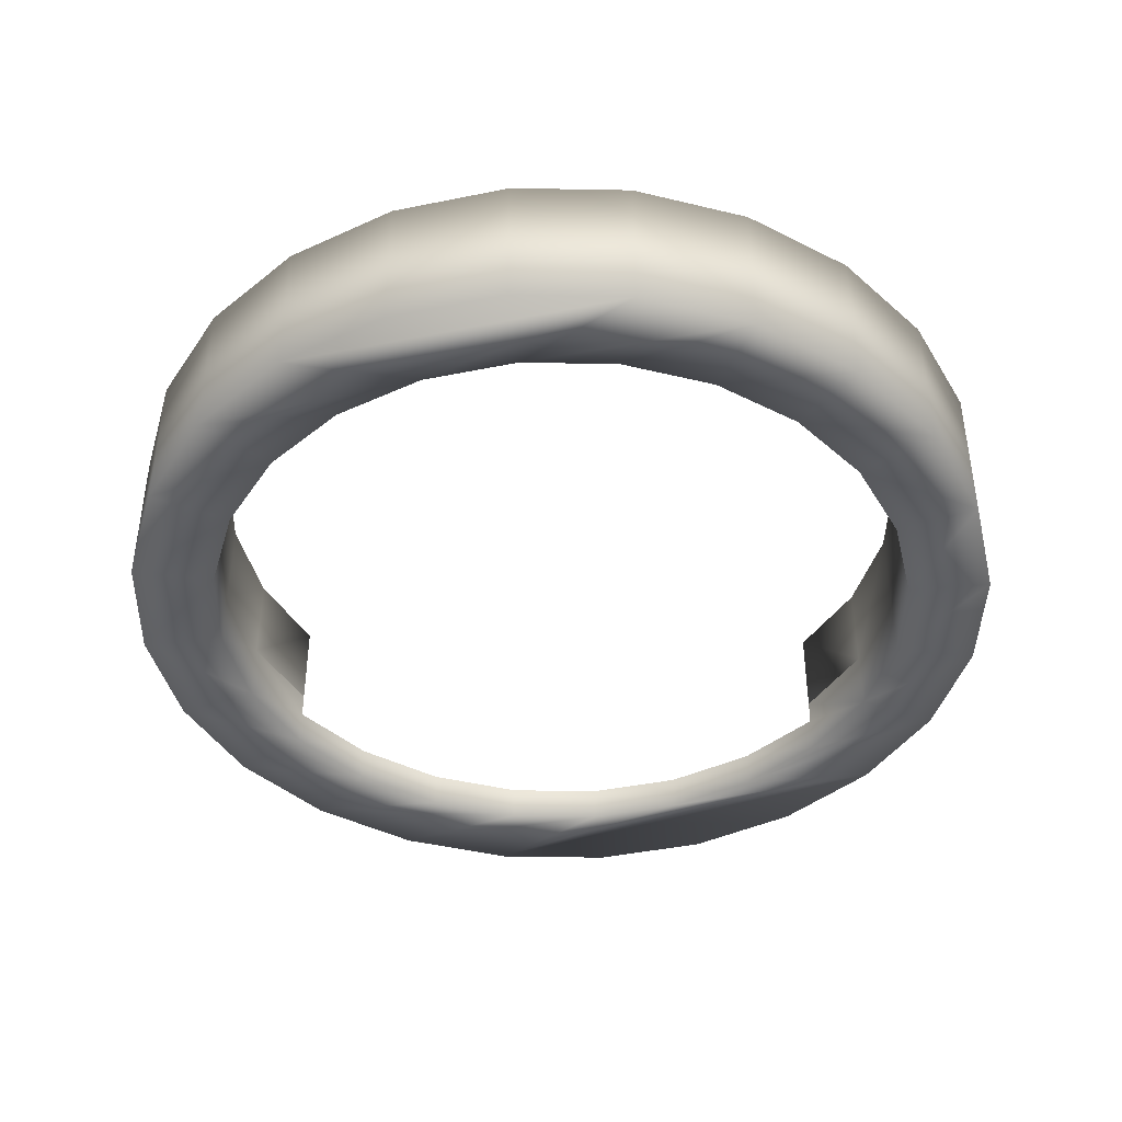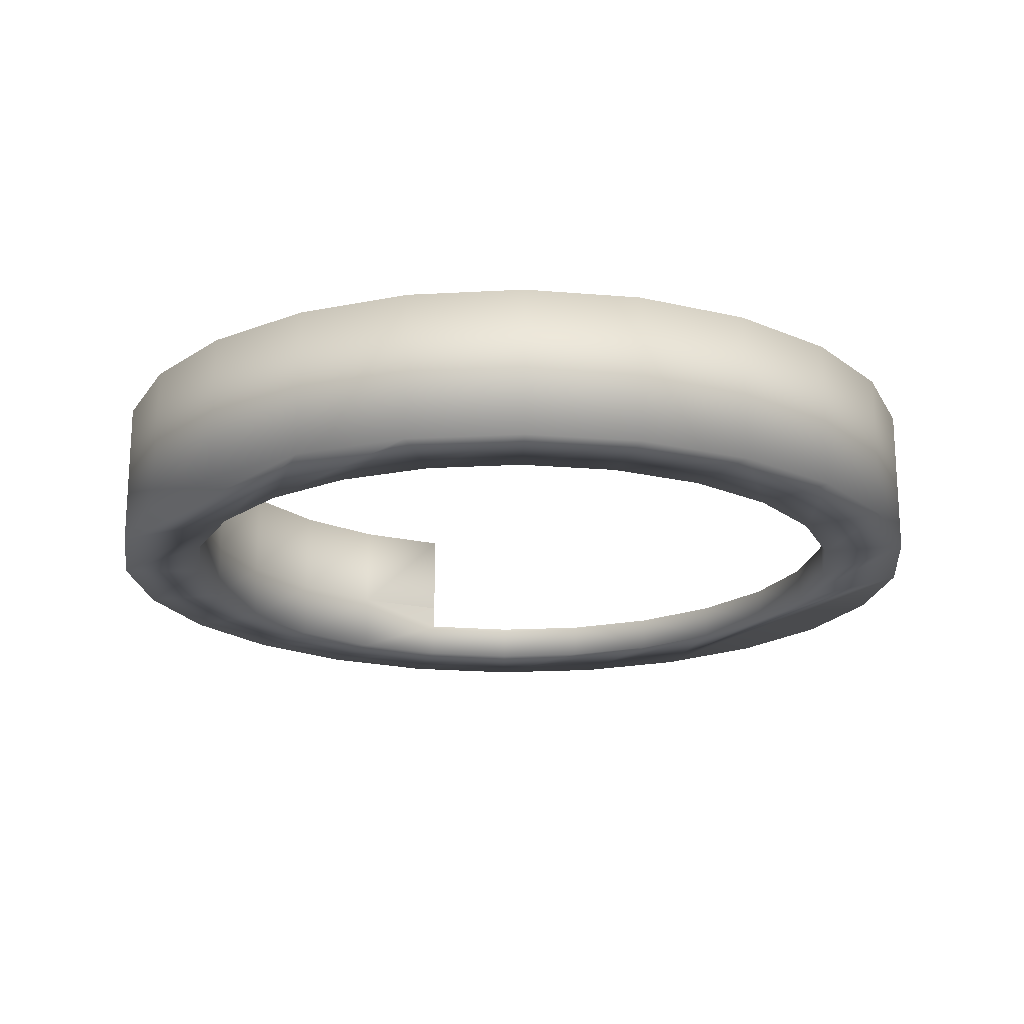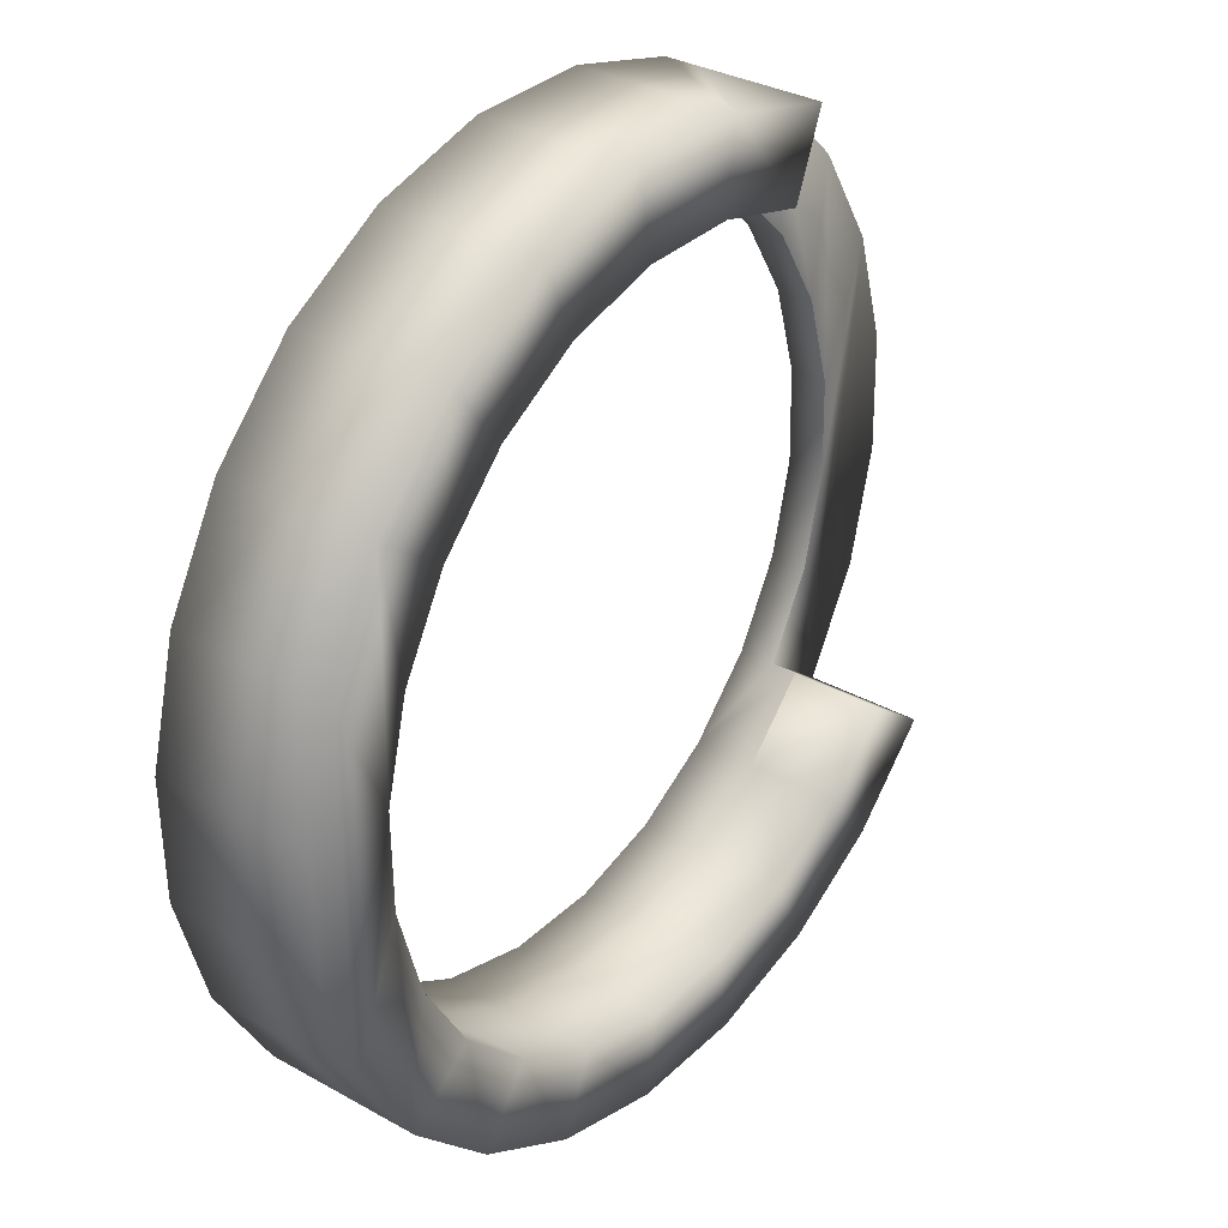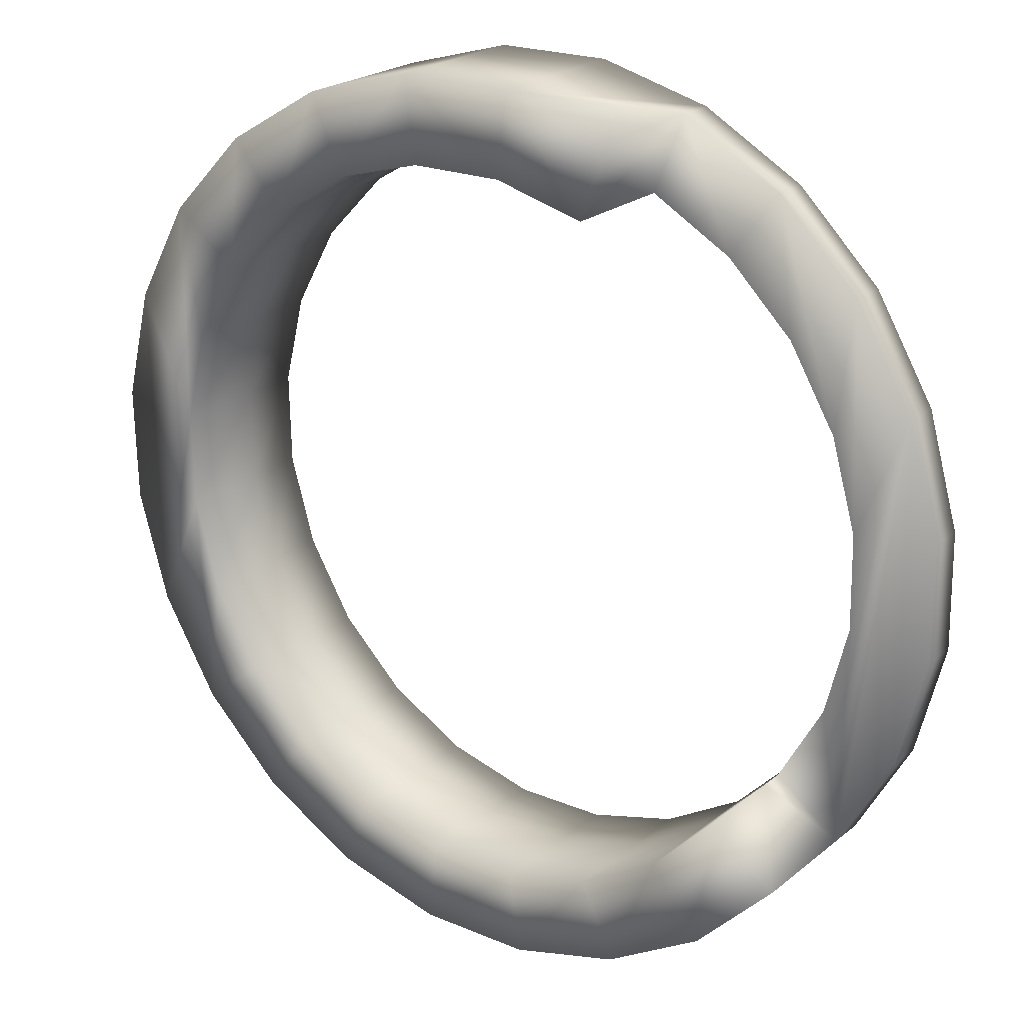
<metadata>
{"format":"obj","ext":"obj","renderer":"f3d","projection":"perspective","resolution":1024,"background":"white","views":[{"elev":-42.1,"azim":104.8,"up":"+Y"},{"elev":-19.2,"azim":142.0,"up":"+Y"},{"elev":32.2,"azim":128.1,"up":"+Z"},{"elev":23.0,"azim":-143.1,"up":"+Z"}]}
</metadata>
<code>
o group_0.001_ID19
v -0.4859 0.1714 -1.142
v -0.2959 0.1016 -0.9593
v -0.4859 0.1016 -1.142
v -0.2959 0.1714 -0.9593
v -0.6221 0.1016 -1.368
v -0.6221 0.1714 -1.368
v -0.6364 0.1714 -2.142
v -0.6951 0.1714 -1.622
v -0.6999 0.1714 -1.886
v -0.5087 0.1714 -2.373
v -0.3255 0.1714 -2.563
v -0.09949 0.1714 -2.699
v -0.065 0.1714 -0.8316
v 0.1541 0.1714 -2.772
v 0.1911 0.1714 -0.768
v 0.4179 0.1714 -2.777
v 0.4549 0.1714 -0.7729
v 0.674 0.1714 -2.713
v 0.7085 0.1714 -0.8458
v 0.905 0.1714 -2.586
v 0.9346 0.1714 -0.982
v 1.095 0.1714 -2.403
v 1.118 0.1714 -1.172
v 1.231 0.1714 -2.176
v 1.245 0.1714 -1.403
v 1.304 0.1714 -1.923
v 1.309 0.1714 -1.659
v -0.065 0.1016 -0.8316
v -0.6951 0.1016 -1.622
v -0.6999 0.1016 -1.886
v -0.6364 0.1016 -2.142
v -0.5087 0.1016 -2.373
f 15 14 16
f 15 16 17
f 17 16 18
f 17 18 19
f 19 18 20
f 19 20 21
f 21 20 22
f 21 22 23
f 23 22 24
f 23 24 25
f 25 24 26
f 25 26 27
f 1 2 3
f 2 1 4
f 5 1 3
f 1 5 6
f 7 8 9
f 8 7 6
f 6 7 10
f 6 10 1
f 1 10 11
f 1 11 4
f 4 11 12
f 4 12 13
f 13 12 14
f 13 14 15
f 4 28 2
f 28 4 13
f 29 6 5
f 6 29 8
f 30 8 29
f 8 30 9
f 31 9 30
f 9 31 7
f 32 7 31
f 7 32 10
o group_0_ID4
v -0.065 0.4254 -0.8316
v -0.1505 0.1016 -0.614
v -0.1505 0.4254 -0.614
v -0.065 0.1016 -0.8316
v -0.065 0.1714 -0.8316
v -0.065 0.1714 -0.8316
v -0.065 0.4254 -0.8316
v -0.065 0.1016 -0.8316
v -0.1505 0.1016 -0.614
v -0.1505 0.4254 -0.614
v 0.1649 0.4254 -0.5357
v 0.1911 0.4254 -0.768
v 0.4897 0.4254 -0.5417
v 0.4549 0.4254 -0.7729
v 0.7085 0.4254 -0.8458
v 0.802 0.4254 -0.6316
v 0.9346 0.4254 -0.982
v 1.08 0.4254 -0.7992
v 1.118 0.4254 -1.172
v 1.306 0.4254 -1.033
v 1.245 0.4254 -1.403
v 1.309 0.4254 -1.659
v 1.463 0.4254 -1.317
v 1.445 0.4254 -2.27
v 1.535 0.4254 -1.958
v 1.541 0.4254 -1.633
v -0.5087 0.4254 -2.373
v -0.4712 0.4254 -2.746
v -0.6967 0.4254 -2.512
v -0.3255 0.4254 -2.563
v -0.1929 0.4254 -2.913
v -0.09949 0.4254 -2.699
v 0.1193 0.4254 -3.003
v 0.1541 0.4254 -2.772
v 0.4442 0.4254 -3.009
v 0.4179 0.4254 -2.777
v 0.674 0.4254 -2.713
v 0.7595 0.4254 -2.931
v 0.905 0.4254 -2.586
v 1.044 0.4254 -2.774
v 1.095 0.4254 -2.403
v 1.278 0.4254 -2.548
v 1.231 0.4254 -2.176
v 1.304 0.4254 -1.923
v 1.309 0.4254 -1.659
v 1.304 0.4254 -1.923
v 1.445 0.4254 -2.27
v 1.278 0.4254 -2.548
v 1.231 0.4254 -2.176
v 1.095 0.4254 -2.403
v 1.044 0.4254 -2.774
v 0.905 0.4254 -2.586
v 0.7595 0.4254 -2.931
v 0.674 0.4254 -2.713
v 0.4442 0.4254 -3.009
v 0.4179 0.4254 -2.777
v 0.1541 0.4254 -2.772
v 0.1193 0.4254 -3.003
v -0.09949 0.4254 -2.699
v -0.1929 0.4254 -2.913
v -0.3255 0.4254 -2.563
v -0.4712 0.4254 -2.746
v -0.5087 0.4254 -2.373
v -0.6967 0.4254 -2.512
v 1.541 0.4254 -1.633
v 1.463 0.4254 -1.317
v 1.535 0.4254 -1.958
v 1.306 0.4254 -1.033
v 1.245 0.4254 -1.403
v 1.118 0.4254 -1.172
v 1.08 0.4254 -0.7992
v 0.9346 0.4254 -0.982
v 0.802 0.4254 -0.6316
v 0.7085 0.4254 -0.8458
v 0.4897 0.4254 -0.5417
v 0.4549 0.4254 -0.7729
v 0.1911 0.4254 -0.768
v 0.1649 0.4254 -0.5357
v 0.1911 0.1714 -0.768
v 0.1911 0.1714 -0.768
v -0.065 0.1016 -0.8316
v 0.1911 -0 -0.768
v -0.065 -0 -0.8316
v 0.1911 0.1714 -0.768
v -0.065 0.1714 -0.8316
v -0.065 0.1714 -0.8316
v -0.065 0.1016 -0.8316
v 0.1911 0.1714 -0.768
v 0.1911 -0 -0.768
v -0.065 -0 -0.8316
v -0.8363 0.1016 -1.275
v -0.6951 0.1016 -1.622
v -0.6999 0.1016 -1.886
v -0.6687 0.1016 -0.9967
v -0.6221 0.1016 -1.368
v -0.4348 0.1016 -0.7712
v -0.4859 0.1016 -1.142
v -0.2959 0.1016 -0.9593
v -0.9262 0.1016 -1.587
v -0.8539 0.1016 -2.227
v -0.9322 0.1016 -1.912
v -0.6967 0.1016 -2.512
v -0.6364 0.1016 -2.142
v -0.5087 0.1016 -2.373
v -0.5087 0.1016 -2.373
v -0.6364 0.1016 -2.142
v -0.6967 0.1016 -2.512
v -0.6999 0.1016 -1.886
v -0.8363 0.1016 -1.275
v -0.8539 0.1016 -2.227
v -0.9262 0.1016 -1.587
v -0.9322 0.1016 -1.912
v -0.2959 0.1016 -0.9593
v -0.4348 0.1016 -0.7712
v -0.4859 0.1016 -1.142
v -0.6221 0.1016 -1.368
v -0.6687 0.1016 -0.9967
v -0.6951 0.1016 -1.622
v -0.1505 -0 -0.614
v 0.1649 -0 -0.5357
v -0.1505 -0 -0.614
v 0.1649 -0 -0.5357
v 0.4897 -0 -0.5417
v 0.4897 -0 -0.5417
v 0.802 -0 -0.6316
v 0.802 -0 -0.6316
v 1.08 -0 -0.7992
v 1.08 -0 -0.7992
v 1.306 -0 -1.033
v 1.306 -0 -1.033
v 1.463 -0 -1.317
v 1.463 -0 -1.317
v 1.541 -0 -1.633
v 1.541 -0 -1.633
v 1.535 -0 -1.958
v 1.535 -0 -1.958
v 1.445 -0 -2.27
v 1.445 -0 -2.27
v 1.278 -0 -2.548
v 1.278 -0 -2.548
v 1.044 -0 -2.774
v 1.044 -0 -2.774
v 0.7595 -0 -2.931
v 0.7595 -0 -2.931
v 0.4442 -0 -3.009
v 0.4442 -0 -3.009
v 0.1193 -0 -3.003
v 0.1193 -0 -3.003
v -0.1929 -0 -2.913
v -0.1929 -0 -2.913
v -0.4712 -0 -2.746
v -0.4712 -0 -2.746
v -0.6967 -0 -2.512
v -0.6967 -0 -2.512
v -0.5087 0.1714 -2.373
v -0.5087 0.1714 -2.373
v -0.3255 0.1714 -2.563
v -0.3255 0.1714 -2.563
v -0.09949 0.1714 -2.699
v -0.09949 0.1714 -2.699
v 0.1541 0.1714 -2.772
v 0.1541 0.1714 -2.772
v 0.4179 0.1714 -2.777
v 0.4179 0.1714 -2.777
v 0.674 0.1714 -2.713
v 0.674 0.1714 -2.713
v 0.905 0.1714 -2.586
v 0.905 0.1714 -2.586
v 1.095 0.1714 -2.403
v 1.095 0.1714 -2.403
v 1.231 0.1714 -2.176
v 1.231 0.1714 -2.176
v 1.304 0.1714 -1.923
v 1.304 0.1714 -1.923
v 1.309 0.1714 -1.659
v 1.309 0.1714 -1.659
v 1.245 0.1714 -1.403
v 1.245 0.1714 -1.403
v 1.118 0.1714 -1.172
v 1.118 0.1714 -1.172
v 0.9346 0.1714 -0.982
v 0.9346 0.1714 -0.982
v 0.7085 0.1714 -0.8458
v 0.7085 0.1714 -0.8458
v 0.4549 0.1714 -0.7729
v 0.4549 0.1714 -0.7729
v -0.2959 0.1016 -0.9593
v -0.2959 -0 -0.9593
v -0.2959 0.1016 -0.9593
v -0.2959 -0 -0.9593
v 0.4549 -0 -0.7729
v 0.4549 0.1714 -0.7729
v 0.4549 0.1714 -0.7729
v 0.4549 -0 -0.7729
v -0.4859 0.1016 -1.142
v -0.4859 -0 -1.142
v -0.4859 0.1016 -1.142
v -0.4859 -0 -1.142
v -0.6221 -0 -1.368
v -0.6221 0.1016 -1.368
v -0.6221 0.1016 -1.368
v -0.6221 -0 -1.368
v -0.6951 -0 -1.622
v -0.6951 0.1016 -1.622
v -0.6951 0.1016 -1.622
v -0.6951 -0 -1.622
v -0.6999 -0 -1.886
v -0.6999 0.1016 -1.886
v -0.6999 0.1016 -1.886
v -0.6999 -0 -1.886
v -0.6364 -0 -2.142
v -0.6364 0.1016 -2.142
v -0.6364 0.1016 -2.142
v -0.6364 -0 -2.142
v -0.5087 -0 -2.373
v -0.5087 0.1016 -2.373
v -0.5087 0.1016 -2.373
v -0.5087 -0 -2.373
v -0.8539 -0 -2.227
v -0.8539 -0 -2.227
v -0.9322 -0 -1.912
v -0.9322 -0 -1.912
v -0.9262 -0 -1.587
v -0.9262 -0 -1.587
v -0.8363 -0 -1.275
v -0.8363 -0 -1.275
v -0.6687 -0 -0.9967
v -0.6687 -0 -0.9967
v -0.4348 -0 -0.7712
v -0.4348 -0 -0.7712
v -0.3255 -0 -2.563
v -0.09949 -0 -2.699
v 0.1541 -0 -2.772
v 0.4179 -0 -2.777
v 0.674 -0 -2.713
v 0.905 -0 -2.586
v 1.095 -0 -2.403
v 1.231 -0 -2.176
v 1.304 -0 -1.923
v 1.309 -0 -1.659
v 0.7085 -0 -0.8458
v 0.9346 -0 -0.982
v 1.118 -0 -1.172
v 1.245 -0 -1.403
v 1.309 -0 -1.659
v 1.245 -0 -1.403
v 1.118 -0 -1.172
v 0.9346 -0 -0.982
v 0.7085 -0 -0.8458
v 1.304 -0 -1.923
v 1.231 -0 -2.176
v 1.095 -0 -2.403
v 0.905 -0 -2.586
v 0.674 -0 -2.713
v 0.4179 -0 -2.777
v 0.1541 -0 -2.772
v -0.09949 -0 -2.699
v -0.3255 -0 -2.563
v -0.5087 0.1714 -2.373
v -0.3255 0.1714 -2.563
v -0.3255 0.1714 -2.563
v -0.5087 0.1714 -2.373
v 0.4179 0.1714 -2.777
v 0.4179 0.1714 -2.777
v 0.674 0.1714 -2.713
v 0.674 0.1714 -2.713
v 1.095 0.1714 -2.403
v 1.095 0.1714 -2.403
v 1.231 0.1714 -2.176
v 1.231 0.1714 -2.176
v 1.304 0.1714 -1.923
v 1.304 0.1714 -1.923
v 1.309 0.1714 -1.659
v 1.309 0.1714 -1.659
v 1.245 0.1714 -1.403
v 1.245 0.1714 -1.403
f 33 34 35
f 34 33 36
f 36 33 37
f 43 33 35
f 33 43 44
f 44 43 45
f 44 45 46
f 46 45 47
f 47 45 48
f 47 48 49
f 49 48 50
f 49 50 51
f 51 50 52
f 51 52 53
f 53 52 54
f 54 52 55
f 54 55 56
f 56 55 57
f 57 55 58
f 59 60 61
f 60 59 62
f 60 62 63
f 63 62 64
f 63 64 65
f 65 64 66
f 65 66 67
f 67 66 68
f 67 68 69
f 67 69 70
f 70 69 71
f 70 71 72
f 72 71 73
f 72 73 74
f 74 73 75
f 74 75 76
f 74 76 56
f 56 76 54
f 33 111 37
f 111 33 44
f 113 114 115
f 114 113 116
f 116 113 117
f 123 124 125
f 124 123 126
f 124 126 127
f 127 126 128
f 127 128 129
f 129 128 130
f 130 128 34
f 130 34 36
f 131 132 133
f 132 131 123
f 132 123 134
f 134 123 125
f 134 125 135
f 134 135 136
f 43 151 152
f 151 43 34
f 34 43 35
f 45 152 155
f 152 45 43
f 48 155 157
f 155 48 45
f 50 157 159
f 157 50 48
f 161 50 159
f 50 161 52
f 163 52 161
f 52 163 55
f 165 55 163
f 55 165 58
f 167 58 165
f 58 167 57
f 169 57 167
f 57 169 56
f 171 56 169
f 56 171 74
f 72 171 173
f 171 72 74
f 70 173 175
f 173 70 72
f 67 175 177
f 175 67 70
f 65 177 179
f 177 65 67
f 63 179 181
f 179 63 65
f 60 181 183
f 181 60 63
f 60 134 61
f 134 60 185
f 185 60 183
f 187 134 136
f 134 187 61
f 61 187 59
f 189 59 187
f 59 189 62
f 64 189 191
f 189 64 62
f 66 191 193
f 191 66 64
f 68 193 195
f 193 68 66
f 69 195 197
f 195 69 68
f 71 197 199
f 197 71 69
f 73 199 201
f 199 73 71
f 73 203 75
f 203 73 201
f 75 205 76
f 205 75 203
f 76 207 54
f 207 76 205
f 54 209 53
f 209 54 207
f 53 211 51
f 211 53 209
f 51 213 49
f 213 51 211
f 47 213 215
f 213 47 49
f 46 215 217
f 215 46 47
f 44 217 111
f 217 44 46
f 219 115 220
f 115 219 113
f 116 223 114
f 223 116 224
f 227 220 228
f 220 227 219
f 231 227 228
f 227 231 232
f 235 232 231
f 232 235 236
f 239 236 235
f 236 239 240
f 243 240 239
f 240 243 244
f 247 244 243
f 244 247 248
f 134 251 132
f 251 134 185
f 132 253 133
f 253 132 251
f 133 255 131
f 255 133 253
f 131 257 123
f 257 131 255
f 123 259 126
f 259 123 257
f 128 259 261
f 259 128 126
f 34 261 151
f 261 34 128
f 251 255 253
f 255 251 257
f 257 251 185
f 257 185 239
f 239 185 243
f 243 185 183
f 243 183 247
f 247 183 263
f 263 183 181
f 263 181 264
f 264 181 179
f 264 179 265
f 265 179 177
f 265 177 266
f 266 177 267
f 267 177 175
f 267 175 268
f 268 175 173
f 268 173 269
f 269 173 171
f 269 171 270
f 270 171 271
f 271 171 169
f 271 169 272
f 257 235 259
f 235 257 239
f 259 235 231
f 259 231 261
f 261 231 228
f 261 228 220
f 261 220 151
f 151 220 115
f 151 115 152
f 152 115 114
f 152 114 155
f 155 114 223
f 155 223 273
f 155 273 157
f 157 273 274
f 157 274 159
f 159 274 275
f 159 275 161
f 161 275 276
f 161 276 272
f 161 272 163
f 163 272 169
f 163 169 167
f 163 167 165
f 263 248 247
f 248 263 291
f 291 263 292
f 191 263 264
f 263 191 292
f 193 264 265
f 264 193 191
f 295 265 266
f 265 295 193
f 297 266 267
f 266 297 295
f 199 267 268
f 267 199 297
f 299 268 269
f 268 299 199
f 299 270 301
f 270 299 269
f 301 271 303
f 271 301 270
f 303 272 305
f 272 303 271
f 305 276 307
f 276 305 272
f 307 275 211
f 275 307 276
f 211 274 213
f 274 211 275
f 215 274 273
f 274 215 213
f 224 273 223
f 273 224 215
f 38 39 40
f 40 39 41
f 42 41 39
f 77 78 79
f 79 78 80
f 78 81 80
f 81 82 80
f 80 82 83
f 82 84 83
f 83 84 85
f 84 86 85
f 85 86 87
f 86 88 87
f 88 89 87
f 87 89 90
f 89 91 90
f 90 91 92
f 91 93 92
f 92 93 94
f 93 95 94
f 96 94 95
f 97 98 99
f 99 98 79
f 79 98 77
f 98 100 77
f 77 100 101
f 101 100 102
f 100 103 102
f 102 103 104
f 103 105 104
f 104 105 106
f 105 107 106
f 106 107 108
f 108 107 109
f 107 110 109
f 109 110 39
f 42 39 110
f 109 39 112
f 38 112 39
f 118 119 120
f 120 119 121
f 122 121 119
f 137 138 139
f 138 140 139
f 140 141 139
f 139 141 142
f 141 143 142
f 144 142 143
f 40 41 145
f 41 146 145
f 145 146 147
f 147 146 148
f 146 149 148
f 148 149 150
f 149 141 150
f 140 150 141
f 42 110 41
f 41 110 153
f 154 153 110
f 110 107 154
f 156 154 107
f 107 105 156
f 158 156 105
f 105 103 158
f 160 158 103
f 100 162 103
f 160 103 162
f 98 164 100
f 162 100 164
f 97 166 98
f 164 98 166
f 99 168 97
f 166 97 168
f 79 170 99
f 168 99 170
f 80 172 79
f 170 79 172
f 80 83 172
f 174 172 83
f 83 85 174
f 176 174 85
f 85 87 176
f 178 176 87
f 87 90 178
f 180 178 90
f 90 92 180
f 182 180 92
f 92 94 182
f 184 182 94
f 184 94 186
f 186 94 139
f 96 139 94
f 95 188 96
f 96 188 139
f 137 139 188
f 93 190 95
f 188 95 190
f 93 91 190
f 192 190 91
f 91 89 192
f 194 192 89
f 89 88 194
f 196 194 88
f 88 86 196
f 198 196 86
f 86 84 198
f 200 198 84
f 84 82 200
f 202 200 82
f 202 82 204
f 81 204 82
f 204 81 206
f 78 206 81
f 206 78 208
f 77 208 78
f 208 77 210
f 101 210 77
f 210 101 212
f 102 212 101
f 212 102 214
f 104 214 102
f 104 106 214
f 216 214 106
f 106 108 216
f 218 216 108
f 108 109 218
f 112 218 109
f 119 221 122
f 222 122 221
f 225 120 226
f 121 226 120
f 221 229 222
f 230 222 229
f 233 234 229
f 230 229 234
f 237 238 233
f 234 233 238
f 241 242 237
f 238 237 242
f 245 246 241
f 242 241 246
f 249 250 245
f 246 245 250
f 186 139 252
f 142 252 139
f 252 142 254
f 144 254 142
f 254 144 256
f 143 256 144
f 256 143 258
f 141 258 143
f 258 141 260
f 149 260 141
f 149 146 260
f 262 260 146
f 146 41 262
f 153 262 41
f 166 168 164
f 168 170 164
f 170 277 164
f 164 277 162
f 277 278 162
f 278 279 162
f 162 279 160
f 279 280 160
f 160 280 158
f 280 281 158
f 158 281 156
f 281 226 156
f 226 121 156
f 156 121 154
f 121 122 154
f 154 122 153
f 122 222 153
f 153 222 262
f 222 230 262
f 230 234 262
f 262 234 260
f 234 238 260
f 242 258 238
f 260 238 258
f 277 170 282
f 170 172 282
f 282 172 283
f 283 172 284
f 172 174 284
f 284 174 285
f 174 176 285
f 285 176 286
f 176 178 286
f 286 178 287
f 287 178 288
f 178 180 288
f 288 180 289
f 180 182 289
f 289 182 290
f 182 184 290
f 290 184 250
f 250 184 246
f 184 186 246
f 246 186 242
f 242 186 258
f 186 252 258
f 258 252 256
f 254 256 252
f 293 290 294
f 294 290 249
f 250 249 290
f 293 192 290
f 289 290 192
f 192 194 289
f 288 289 194
f 194 296 288
f 287 288 296
f 296 298 287
f 286 287 298
f 298 200 286
f 285 286 200
f 200 300 285
f 284 285 300
f 284 300 283
f 302 283 300
f 283 302 282
f 304 282 302
f 282 304 277
f 306 277 304
f 277 306 278
f 308 278 306
f 278 308 279
f 212 279 308
f 279 212 280
f 214 280 212
f 214 216 280
f 281 280 216
f 216 225 281
f 226 281 225

</code>
